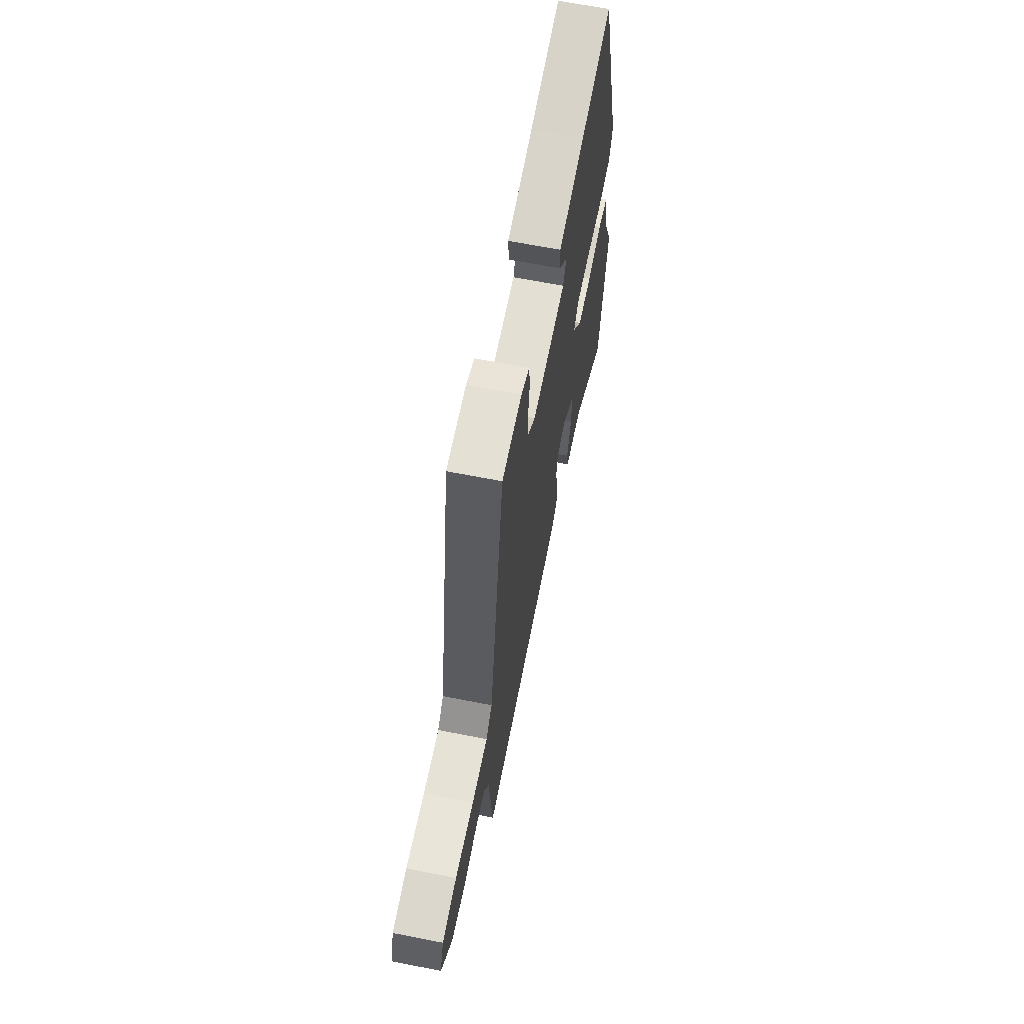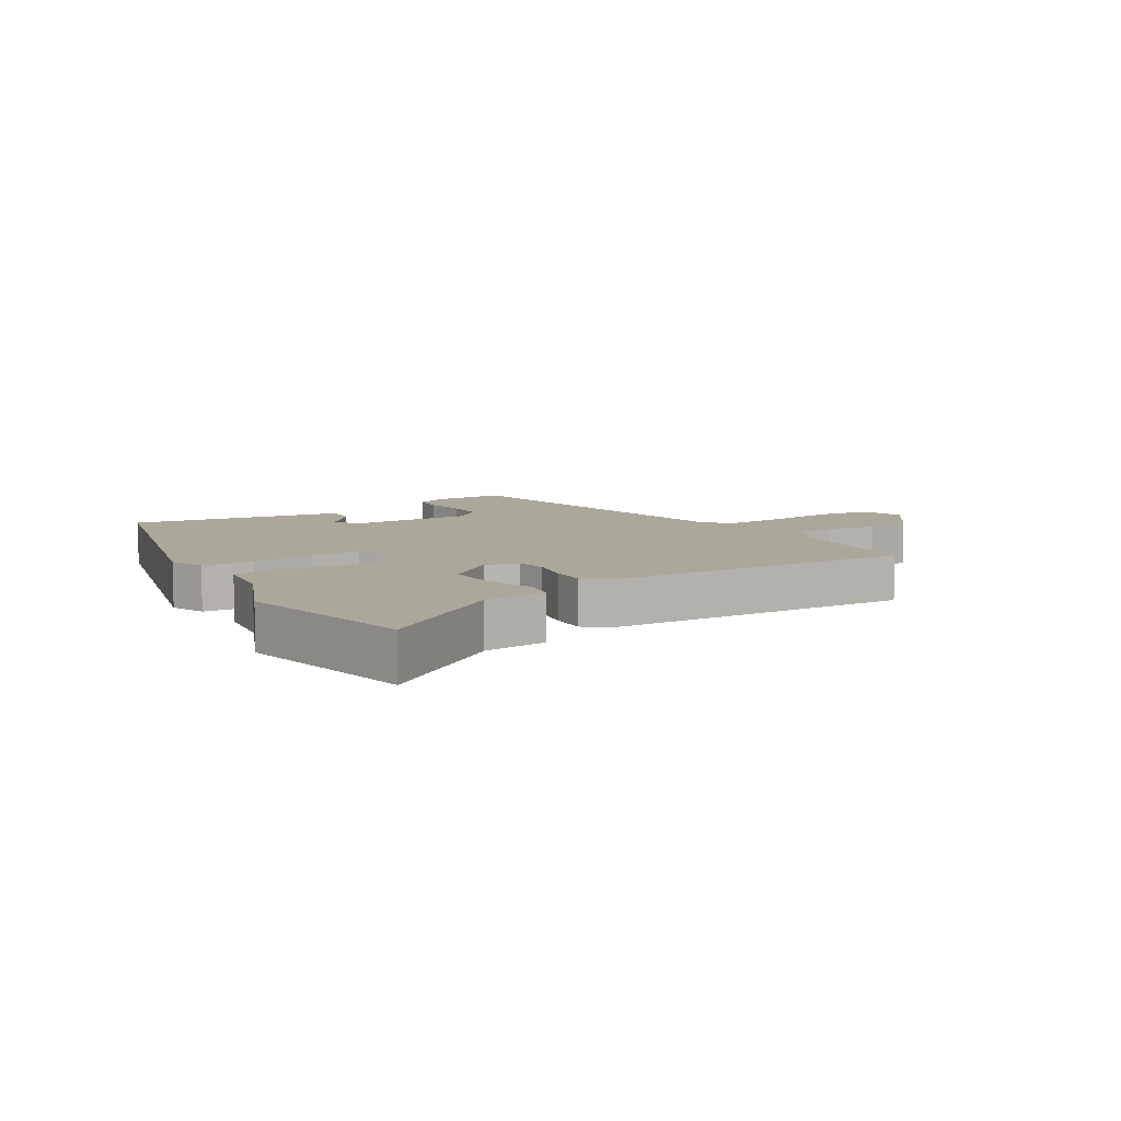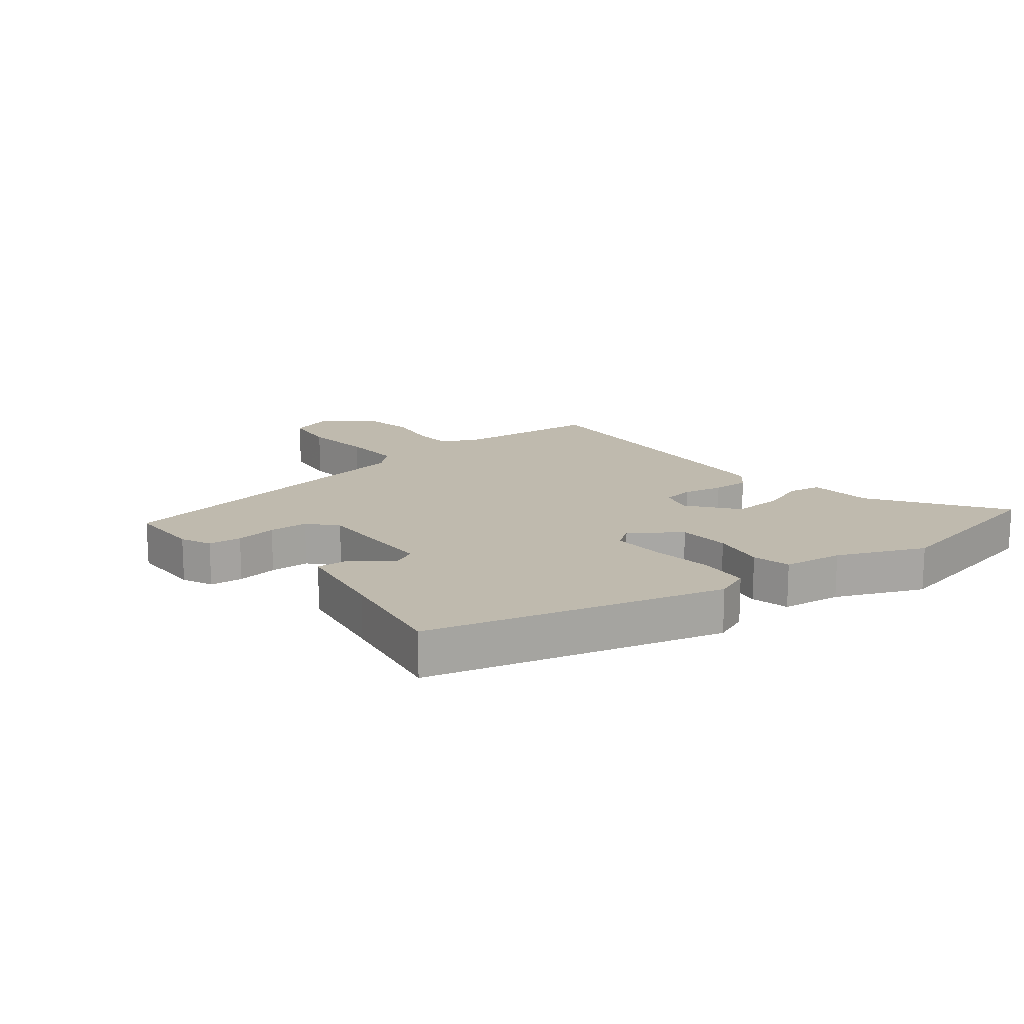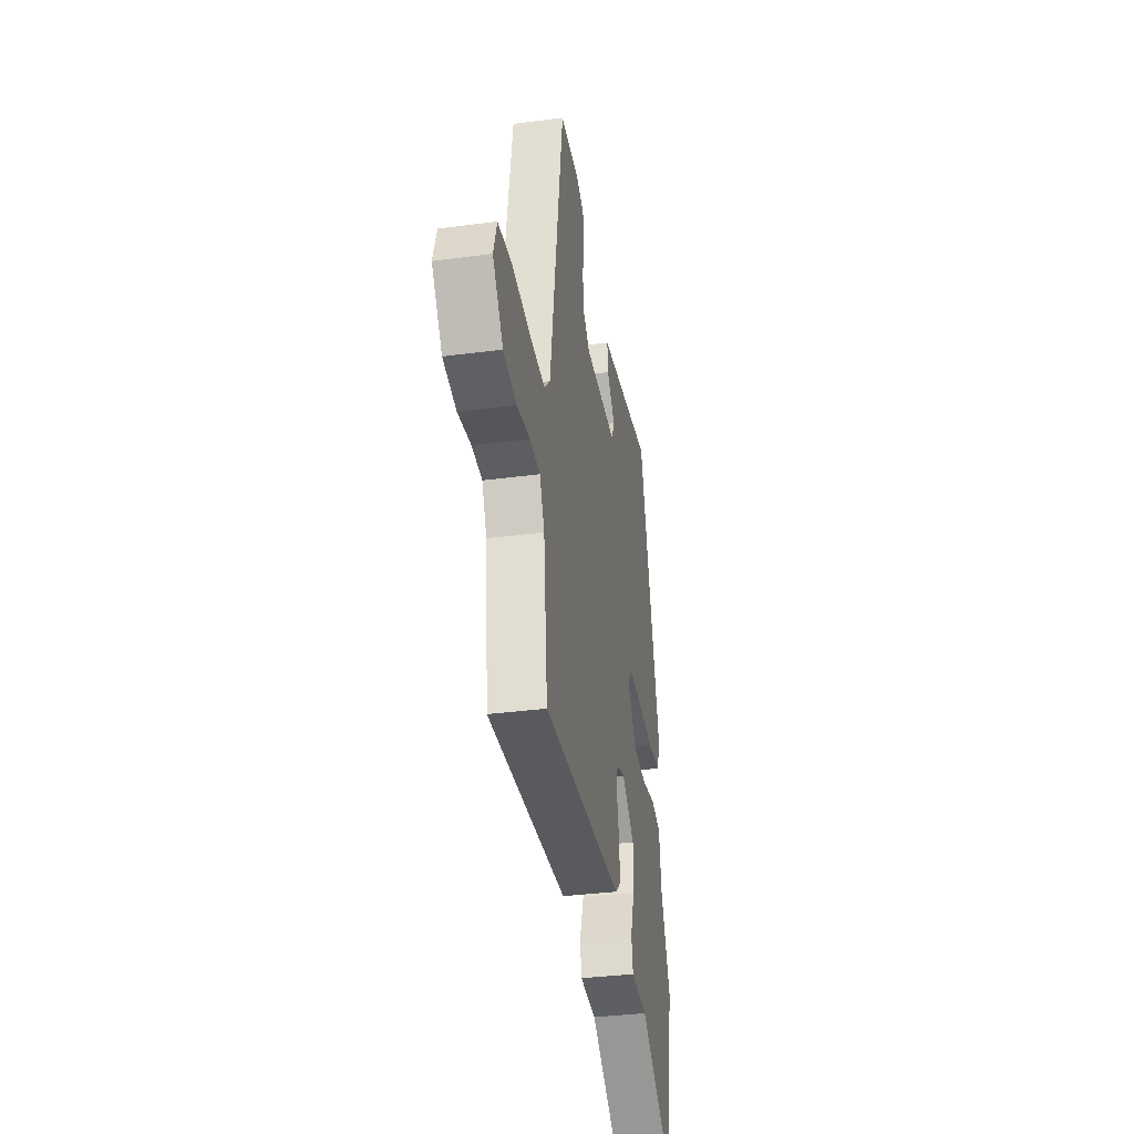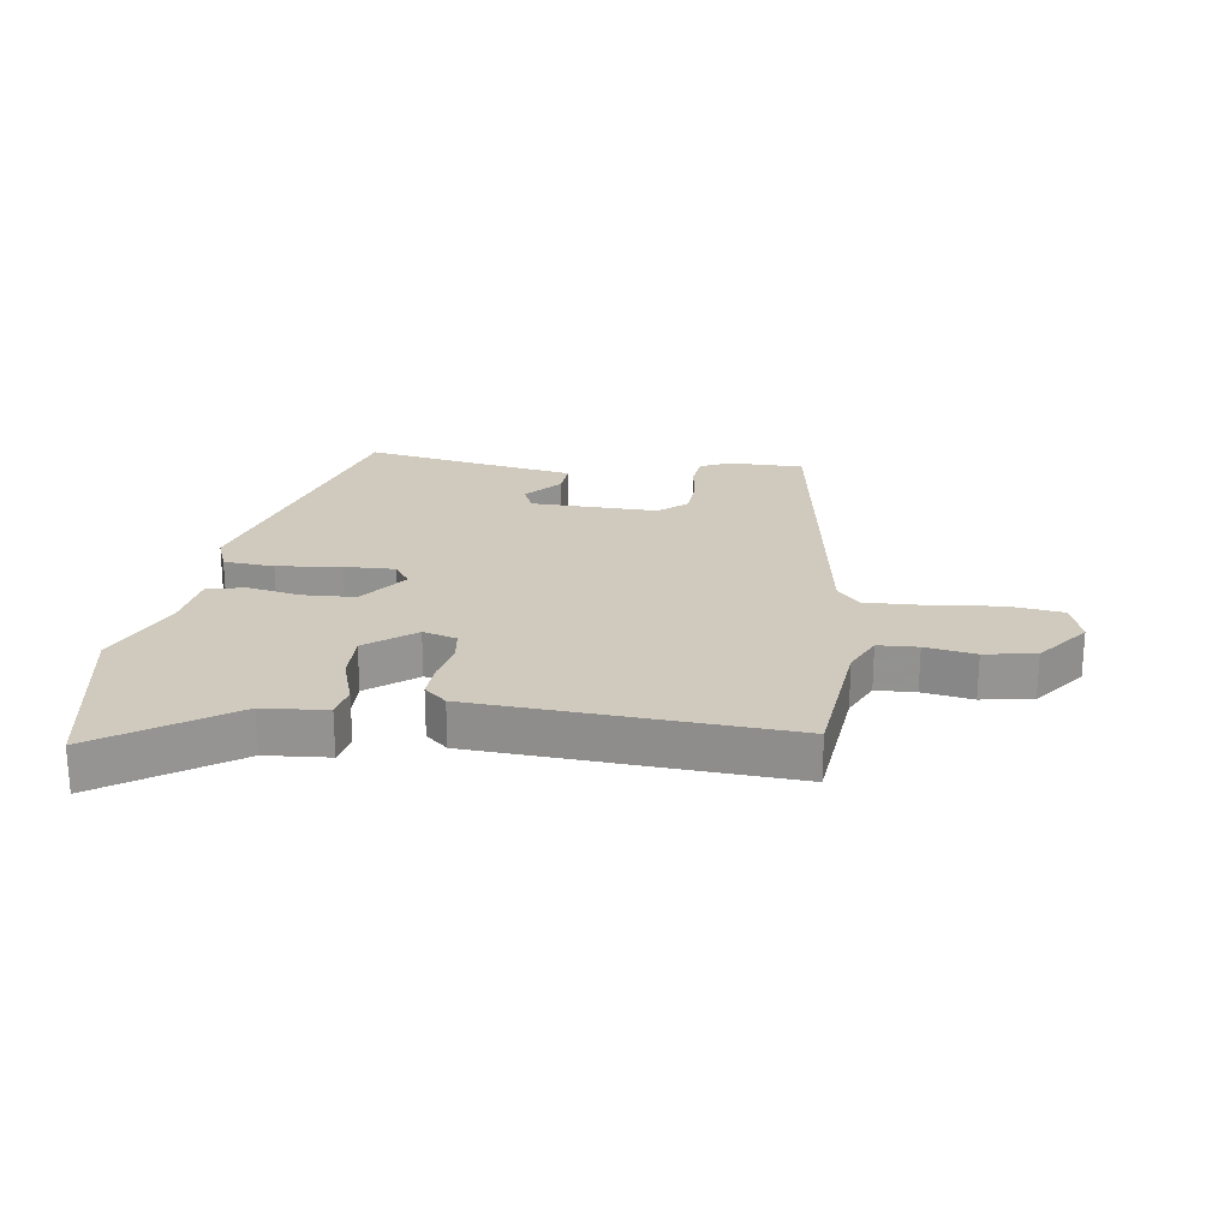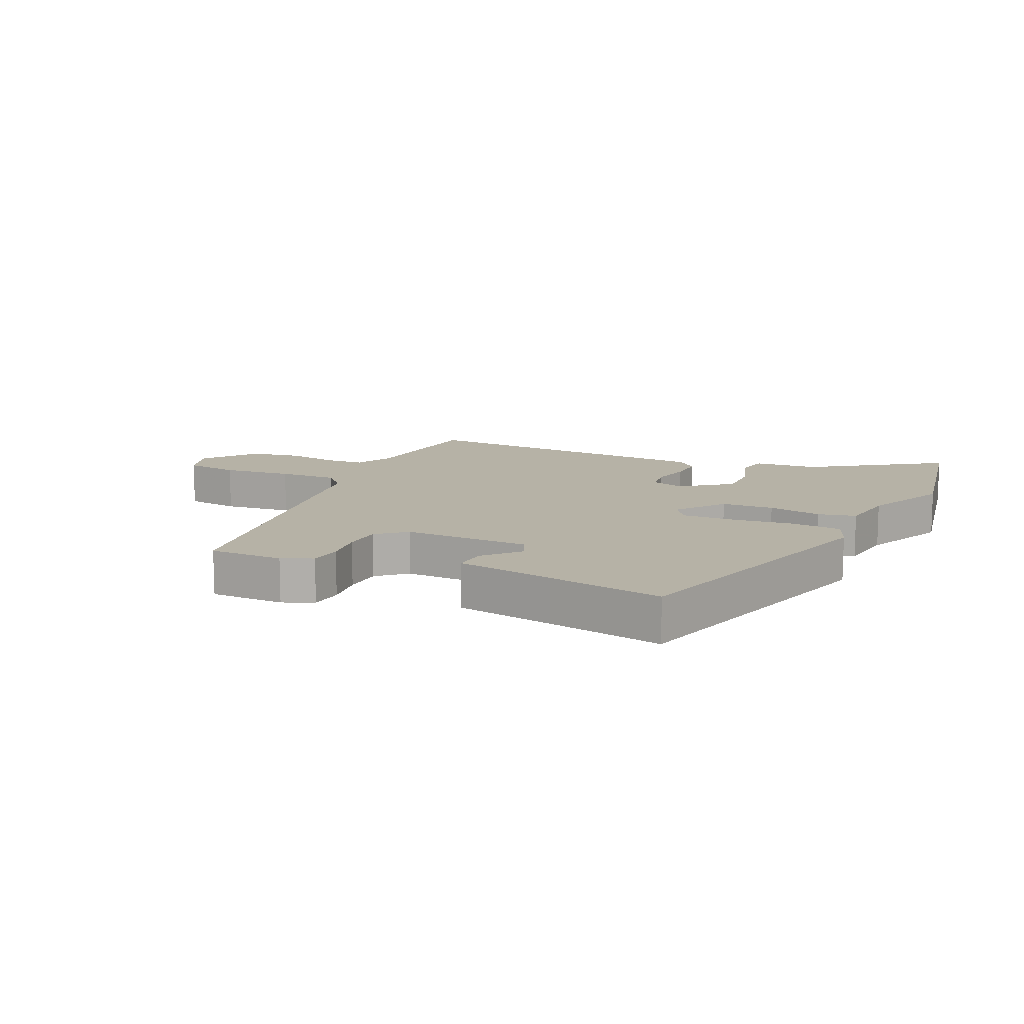
<metadata>
{"format":"obj","ext":"obj","renderer":"f3d","projection":"perspective","resolution":1024,"background":"white","views":[{"elev":65.0,"azim":-78.8,"up":"+Z"},{"elev":8.2,"azim":147.3,"up":"+Y"},{"elev":15.7,"azim":51.0,"up":"+Y"},{"elev":-35.3,"azim":-80.1,"up":"+Z"},{"elev":23.0,"azim":-172.1,"up":"+Y"},{"elev":12.2,"azim":24.7,"up":"+Y"}]}
</metadata>
<code>
v 0.525 0.07 -0.367
v 0.469 0.07 -0.665
v 0.259 0.07 -0.523
v 0.155 0.07 -0.515
v 0.145 0.07 -0.462
v 0.171 0.07 -0.384
v 0.173 0.07 -0.304
v 0.094 0.07 -0.243
v 0.039 0.07 -0.259
v 0.032 0.07 -0.31
v 0.046 0.07 -0.375
v 0.049 0.07 -0.434
v 0.013 0.07 -0.466
v -0.493 0.07 -0.498
v -0.517 0.07 -0.266
v -0.547 0.07 -0.202
v -0.612 0.07 -0.199
v -0.694 0.07 -0.213
v -0.777 0.07 -0.199
v -0.843 0.07 -0.114
v -0.821 0.07 -0.045
v -0.732 0.07 -0.033
v -0.618 0.07 -0.045
v -0.521 0.07 -0.048
v -0.484 0.07 -0.008
v -0.396 0.07 0.539
v -0.275 0.07 0.54
v -0.225 0.07 0.518
v -0.219 0.07 0.464
v -0.228 0.07 0.397
v -0.225 0.07 0.333
v -0.179 0.07 0.293
v 0.028 0.07 0.298
v 0.047 0.07 0.34
v -0.004 0.07 0.397
v -0.008 0.07 0.451
v 0.152 0.07 0.479
v 0.34 0.07 0.513
v 0.474 0.07 0.037
v 0.452 0.07 -0.02
v 0.37 0.07 -0.027
v 0.267 0.07 -0.015
v 0.183 0.07 -0.013
v 0.157 0.07 -0.051
v 0.215 0.07 -0.129
v 0.3 0.07 -0.133
v 0.387 0.07 -0.116
v 0.449 0.07 -0.13
v 0.463 0.07 -0.227
v 0.525 0 -0.367
v 0.469 0 -0.665
v 0.259 0 -0.523
v 0.155 0 -0.515
v 0.145 0 -0.462
v 0.171 0 -0.384
v 0.173 0 -0.304
v 0.094 0 -0.243
v 0.039 0 -0.259
v 0.032 0 -0.31
v 0.046 0 -0.375
v 0.049 0 -0.434
v 0.013 0 -0.466
v -0.493 0 -0.498
v -0.517 0 -0.266
v -0.547 0 -0.202
v -0.612 0 -0.199
v -0.694 0 -0.213
v -0.777 0 -0.199
v -0.843 0 -0.114
v -0.821 0 -0.045
v -0.732 0 -0.033
v -0.618 0 -0.045
v -0.521 0 -0.048
v -0.484 0 -0.008
v -0.396 0 0.539
v -0.275 0 0.54
v -0.225 0 0.518
v -0.219 0 0.464
v -0.228 0 0.397
v -0.225 0 0.333
v -0.179 0 0.293
v 0.028 0 0.298
v 0.047 0 0.34
v -0.004 0 0.397
v -0.008 0 0.451
v 0.152 0 0.479
v 0.34 0 0.513
v 0.474 0 0.037
v 0.452 0 -0.02
v 0.37 0 -0.027
v 0.267 0 -0.015
v 0.183 0 -0.013
v 0.157 0 -0.051
v 0.215 0 -0.129
v 0.3 0 -0.133
v 0.387 0 -0.116
v 0.449 0 -0.13
v 0.463 0 -0.227
f 46 47 48 49
f 1 2 3
f 49 1 3
f 46 49 3
f 45 46 3
f 44 45 3
f 40 41 42
f 39 40 42
f 38 39 42
f 37 38 42
f 37 42 43
f 34 35 36 37
f 37 43 44
f 34 37 44
f 33 34 44
f 28 29 30
f 27 28 30
f 26 27 30
f 25 26 30
f 25 30 31
f 21 22 23
f 20 21 23
f 19 20 23
f 18 19 23
f 17 18 23
f 16 17 23 24
f 15 16 24 25
f 25 31 32
f 15 25 32
f 14 15 32
f 13 14 32
f 12 13 32
f 11 12 32
f 10 11 32
f 3 4 5 6
f 3 6 7
f 44 3 7
f 33 44 7 8
f 9 10 32 33
f 8 9 33
f 98 97 96 95
f 52 51 50
f 52 50 98
f 52 98 95
f 52 95 94
f 52 94 93
f 91 90 89
f 91 89 88
f 91 88 87
f 91 87 86
f 92 91 86
f 86 85 84 83
f 93 92 86
f 93 86 83
f 93 83 82
f 79 78 77
f 79 77 76
f 79 76 75
f 79 75 74
f 80 79 74
f 72 71 70
f 72 70 69
f 72 69 68
f 72 68 67
f 72 67 66
f 73 72 66 65
f 74 73 65 64
f 81 80 74
f 81 74 64
f 81 64 63
f 81 63 62
f 81 62 61
f 81 61 60
f 81 60 59
f 55 54 53 52
f 56 55 52
f 56 52 93
f 57 56 93 82
f 82 81 59 58
f 82 58 57
f 1 50 51 2
f 2 51 52 3
f 3 52 53 4
f 4 53 54 5
f 5 54 55 6
f 6 55 56 7
f 7 56 57 8
f 8 57 58 9
f 9 58 59 10
f 10 59 60 11
f 11 60 61 12
f 12 61 62 13
f 13 62 63 14
f 14 63 64 15
f 15 64 65 16
f 16 65 66 17
f 17 66 67 18
f 18 67 68 19
f 19 68 69 20
f 20 69 70 21
f 21 70 71 22
f 22 71 72 23
f 23 72 73 24
f 24 73 74 25
f 25 74 75 26
f 26 75 76 27
f 27 76 77 28
f 28 77 78 29
f 29 78 79 30
f 30 79 80 31
f 31 80 81 32
f 32 81 82 33
f 33 82 83 34
f 34 83 84 35
f 35 84 85 36
f 36 85 86 37
f 37 86 87 38
f 38 87 88 39
f 39 88 89 40
f 40 89 90 41
f 41 90 91 42
f 42 91 92 43
f 43 92 93 44
f 44 93 94 45
f 45 94 95 46
f 46 95 96 47
f 47 96 97 48
f 48 97 98 49
f 49 98 50 1

</code>
